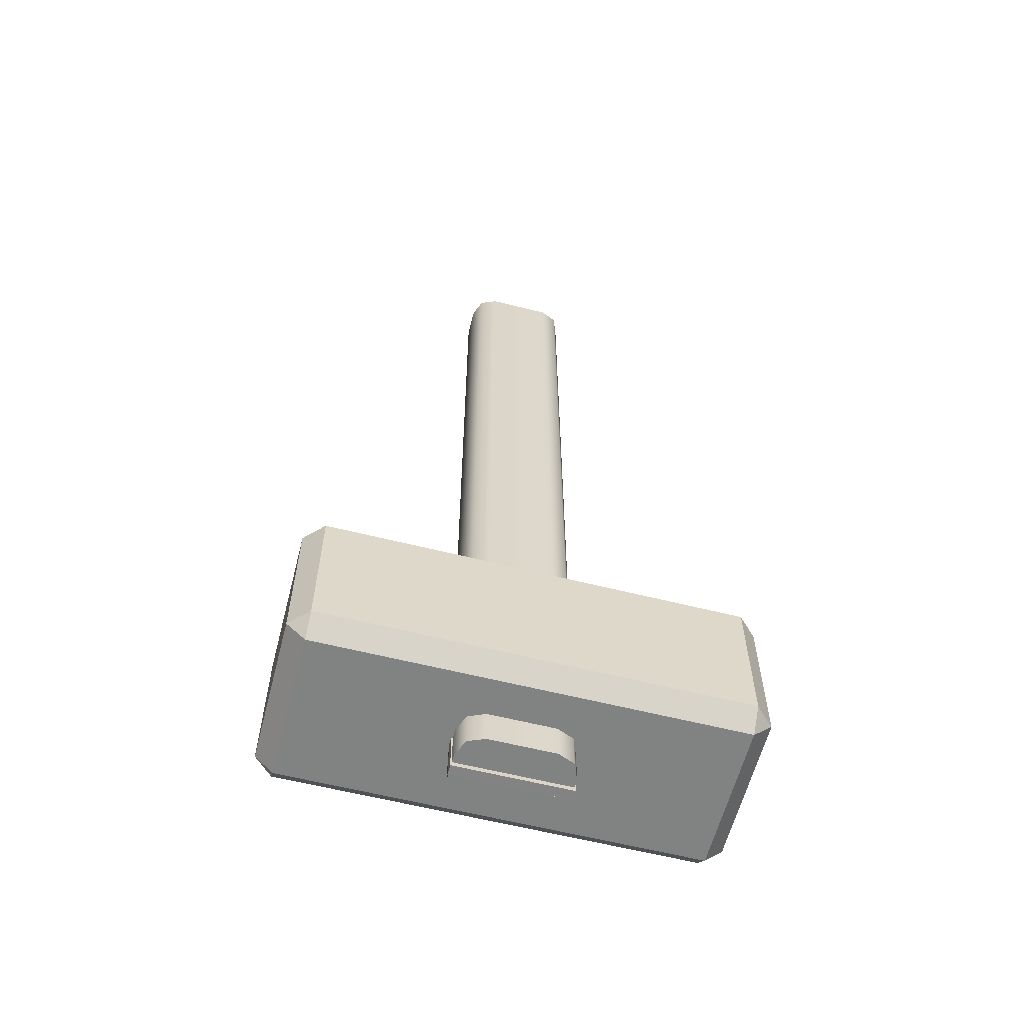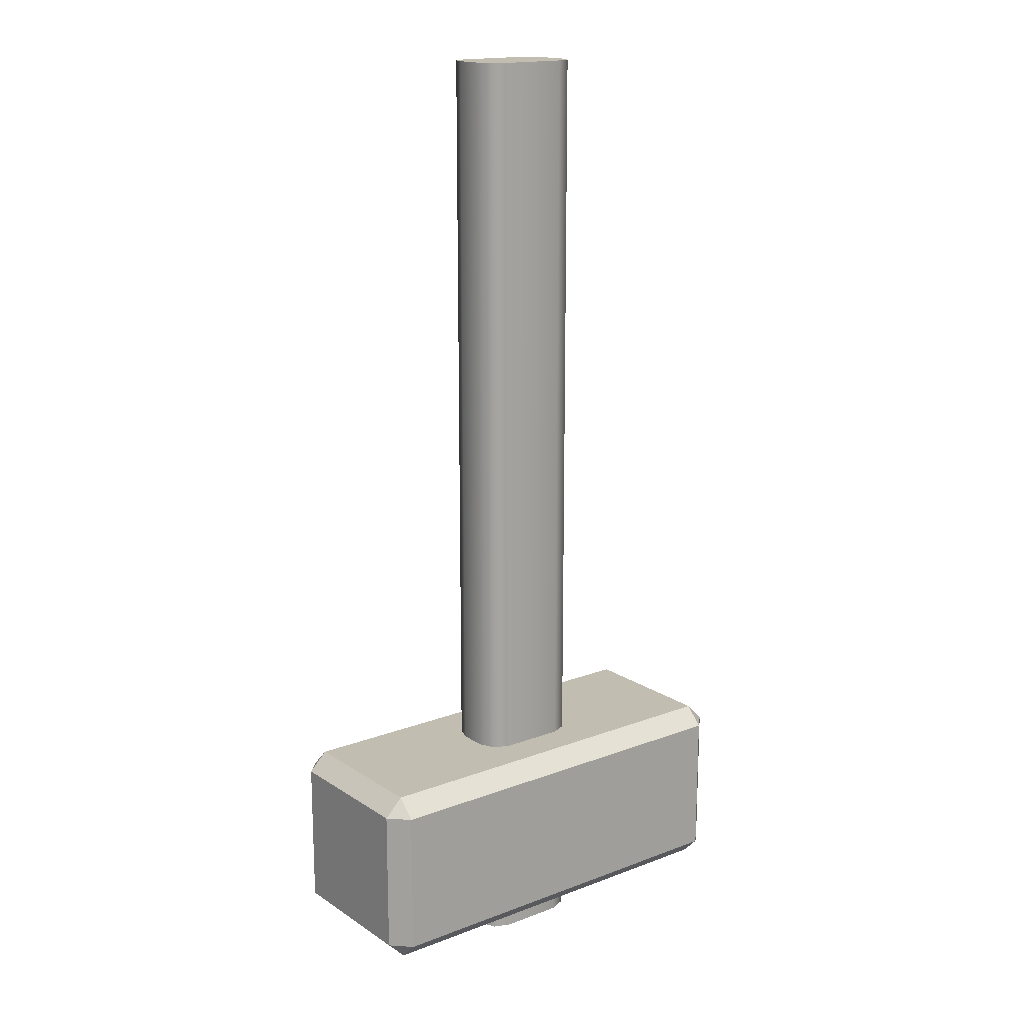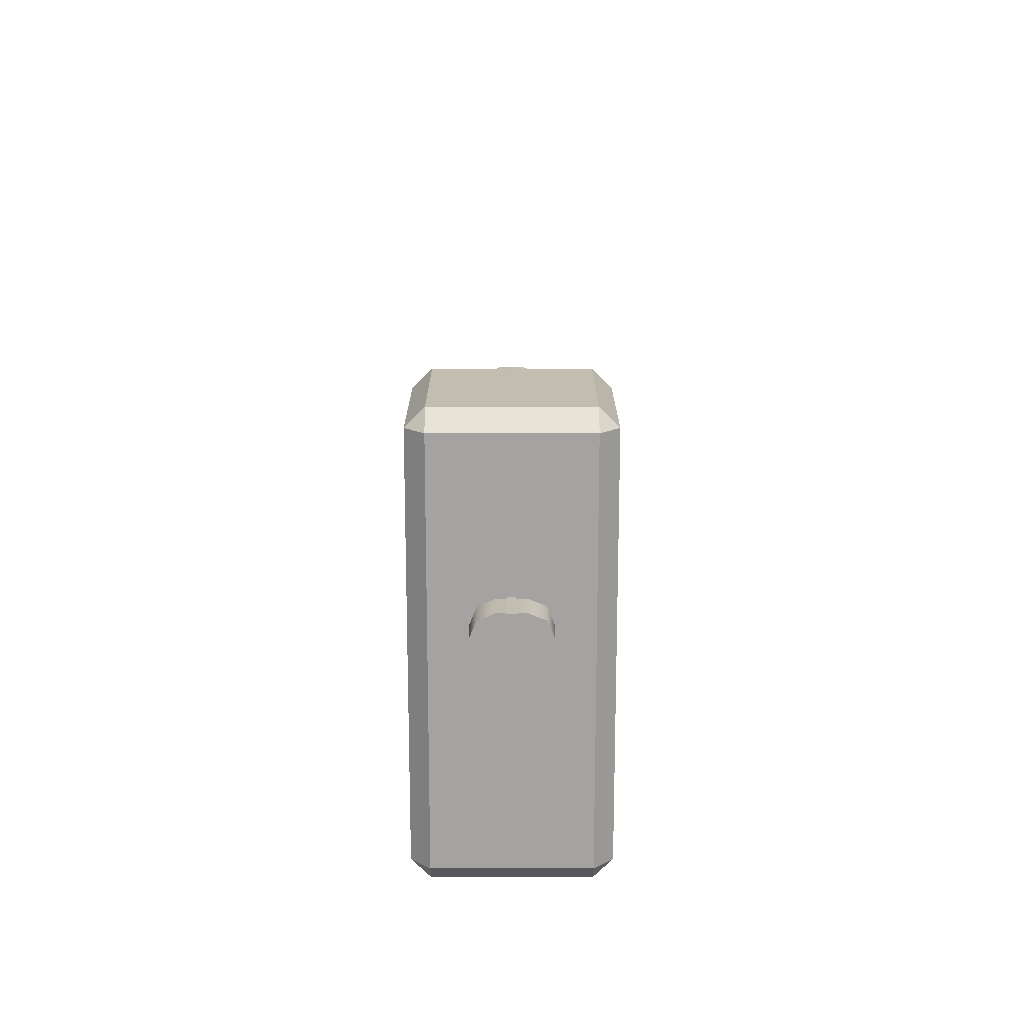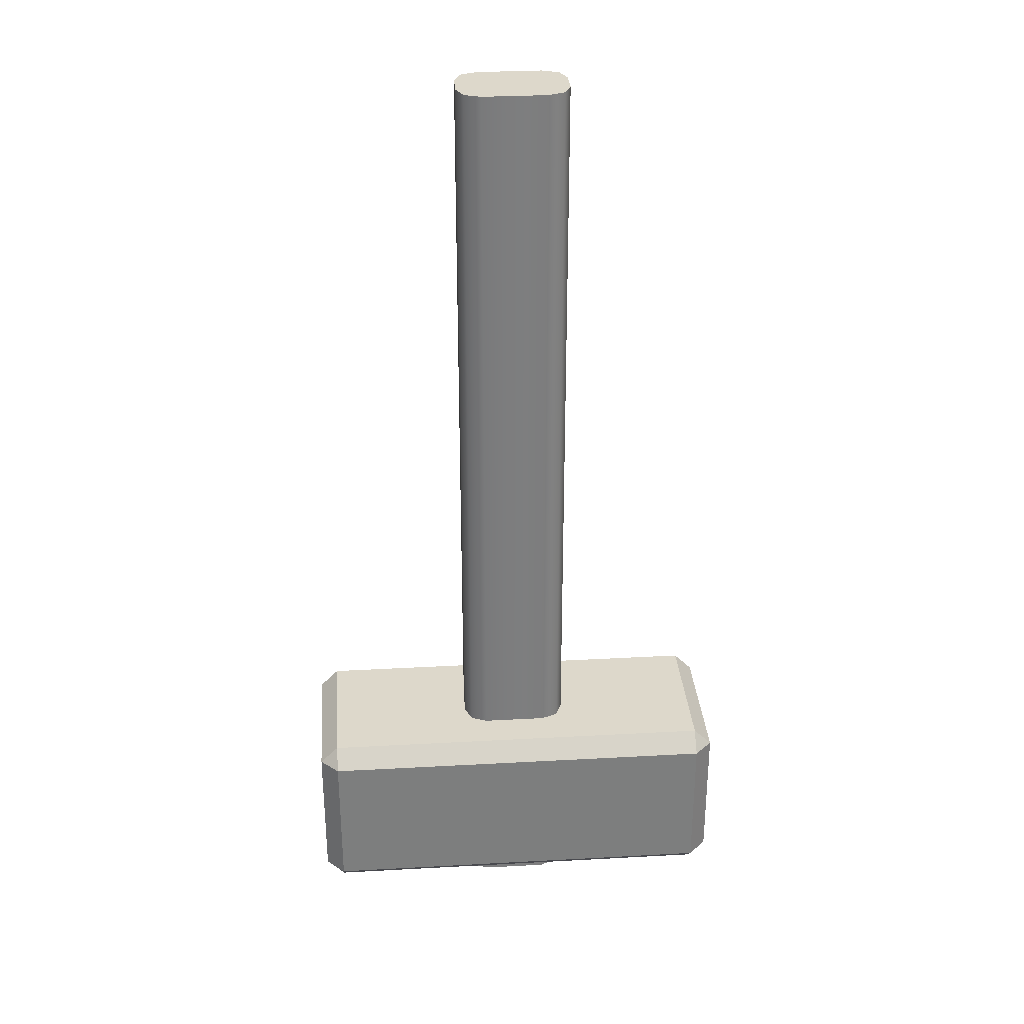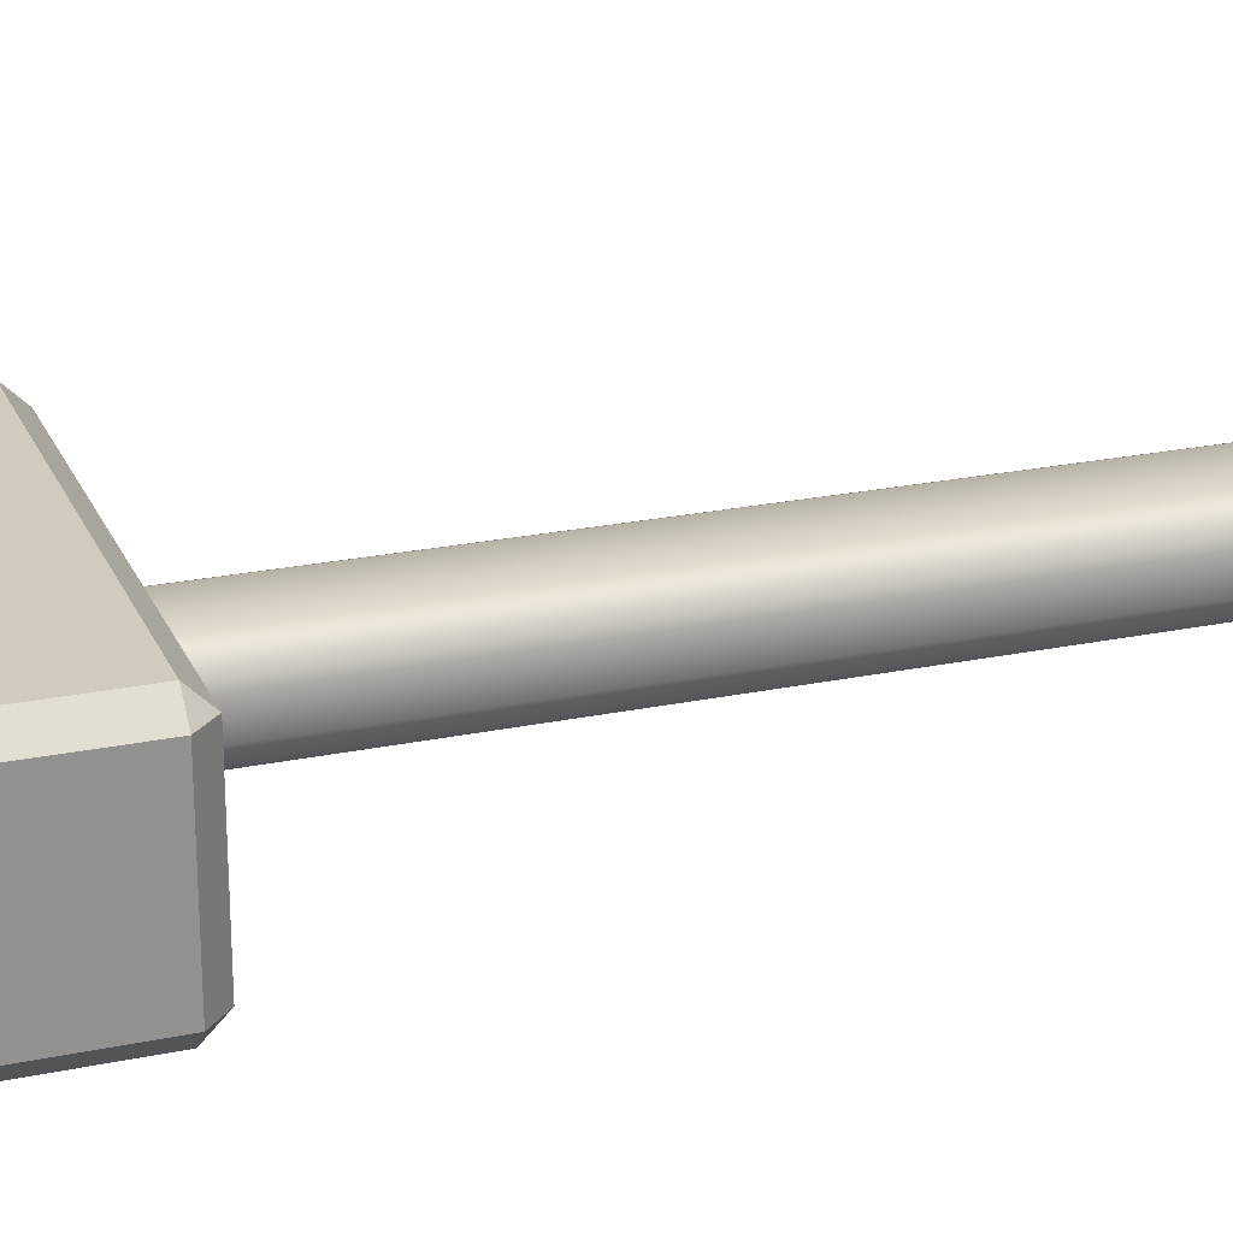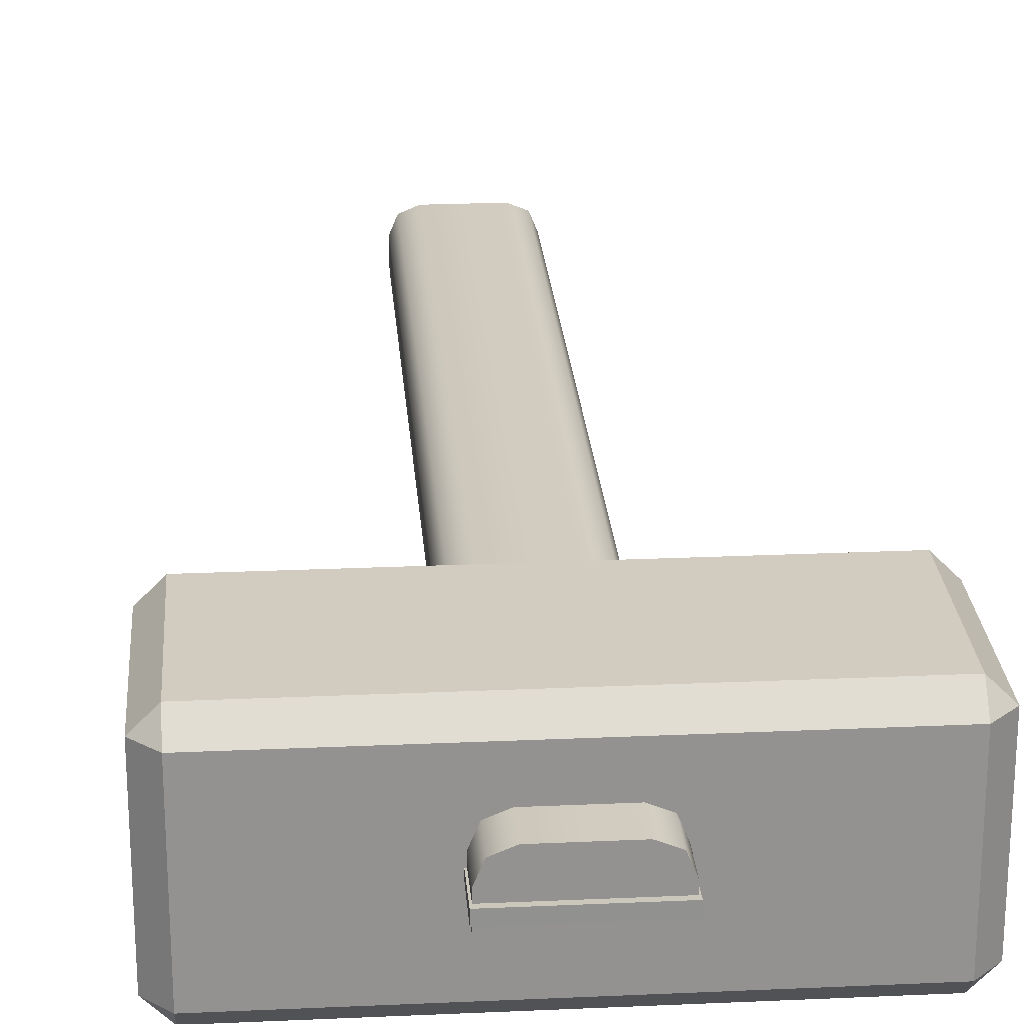
<metadata>
{"format":"obj","ext":"obj","renderer":"f3d","projection":"perspective","resolution":1024,"background":"white","views":[{"elev":-60.6,"azim":-14.4,"up":"+Z"},{"elev":16.7,"azim":-37.6,"up":"+Z"},{"elev":-73.1,"azim":90.0,"up":"+Z"},{"elev":31.1,"azim":175.5,"up":"+Z"},{"elev":23.5,"azim":-109.3,"up":"+Y"},{"elev":23.9,"azim":175.7,"up":"+Y"}]}
</metadata>
<code>
o hammer_mx_1
v -0.11 -0.04977 -0.2827
v -0.11 -0.03977 -0.2727
v -0.12 -0.03977 -0.2827
v -0.11 0.04023 -0.2727
v -0.11 0.05023 -0.2827
v -0.12 0.04023 -0.2827
v -0.11 -0.04976 -0.3627
v -0.12 -0.03976 -0.3627
v -0.11 -0.03976 -0.3727
v -0.11 0.05024 -0.3627
v -0.11 0.04024 -0.3727
v -0.12 0.04024 -0.3627
v 0.11 -0.04977 -0.2827
v 0.12 -0.03977 -0.2827
v 0.11 -0.03977 -0.2727
v 0.11 0.05023 -0.2827
v 0.11 0.04023 -0.2727
v 0.12 0.04023 -0.2827
v 0.11 -0.04976 -0.3627
v 0.11 -0.03976 -0.3727
v 0.12 -0.03976 -0.3627
v 0.11 0.05024 -0.3627
v 0.12 0.04024 -0.3627
v 0.11 0.04024 -0.3727
v -0.03001 -0.007315 0.1273
v -0.01751 -0.01981 0.1273
v -0.02635 -0.01615 0.1273
v -0.01751 0.02019 0.1273
v -0.03001 0.007685 0.1273
v -0.02635 0.01652 0.1273
v -0.01751 -0.01976 -0.3927
v -0.03001 -0.007259 -0.3927
v -0.02635 -0.0161 -0.3927
v -0.03001 0.007741 -0.3927
v -0.01751 0.02024 -0.3927
v -0.02635 0.01658 -0.3927
v 0.01749 -0.01981 0.1273
v 0.02999 -0.007315 0.1273
v 0.02633 -0.01615 0.1273
v 0.02999 0.007685 0.1273
v 0.01749 0.02019 0.1273
v 0.02633 0.01652 0.1273
v 0.02999 -0.007259 -0.3927
v 0.01749 -0.01976 -0.3927
v 0.02633 -0.0161 -0.3927
v 0.01749 0.02024 -0.3927
v 0.02999 0.007741 -0.3927
v 0.02633 0.01658 -0.3927
v -0.03077 -0.001933 -0.3724
v -0.03077 0.002067 -0.3724
v -0.03077 -0.002664 -0.3954
v -0.03077 0.002964 -0.3955
v 0.03077 -0.001933 -0.3724
v 0.03077 0.002067 -0.3724
v 0.03077 -0.002664 -0.3954
v 0.03077 0.002964 -0.3955
f 29 25 27 30
f 29 34 32 25
f 4 6 3 2
f 19 21 14 13
f 30 27 26 28
f 10 5 16 22
f 5 10 12 6
f 41 28 26 37
f 35 28 41 46
f 22 24 11 10
f 1 2 3
f 4 5 6
f 7 8 9
f 10 11 12
f 13 14 15
f 16 17 18
f 19 20 21
f 22 23 24
f 9 8 12 11
f 17 15 14 18
f 27 25 32 33
f 21 20 24 23
f 23 18 14 21
f 13 15 2 1
f 30 36 34 29
f 45 43 38 39
f 42 40 47 48
f 44 37 26 31
f 5 4 17 16
f 19 13 1 7
f 6 12 8 3
f 44 45 39 37
f 16 18 23 22
f 47 40 38 43
f 46 41 42 48
f 55 56 54 53
f 31 26 27 33
f 35 36 30 28
f 1 3 8 7
f 7 9 20 19
f 45 44 46 48
f 17 4 2 15
f 50 52 51 49
f 35 46 44 31
f 55 53 49 51
f 11 24 20 9
f 43 45 48 47
f 33 32 34 36
f 31 33 36 35
f 52 56 55 51
f 37 39 42 41
f 52 50 54 56
f 39 38 40 42

</code>
